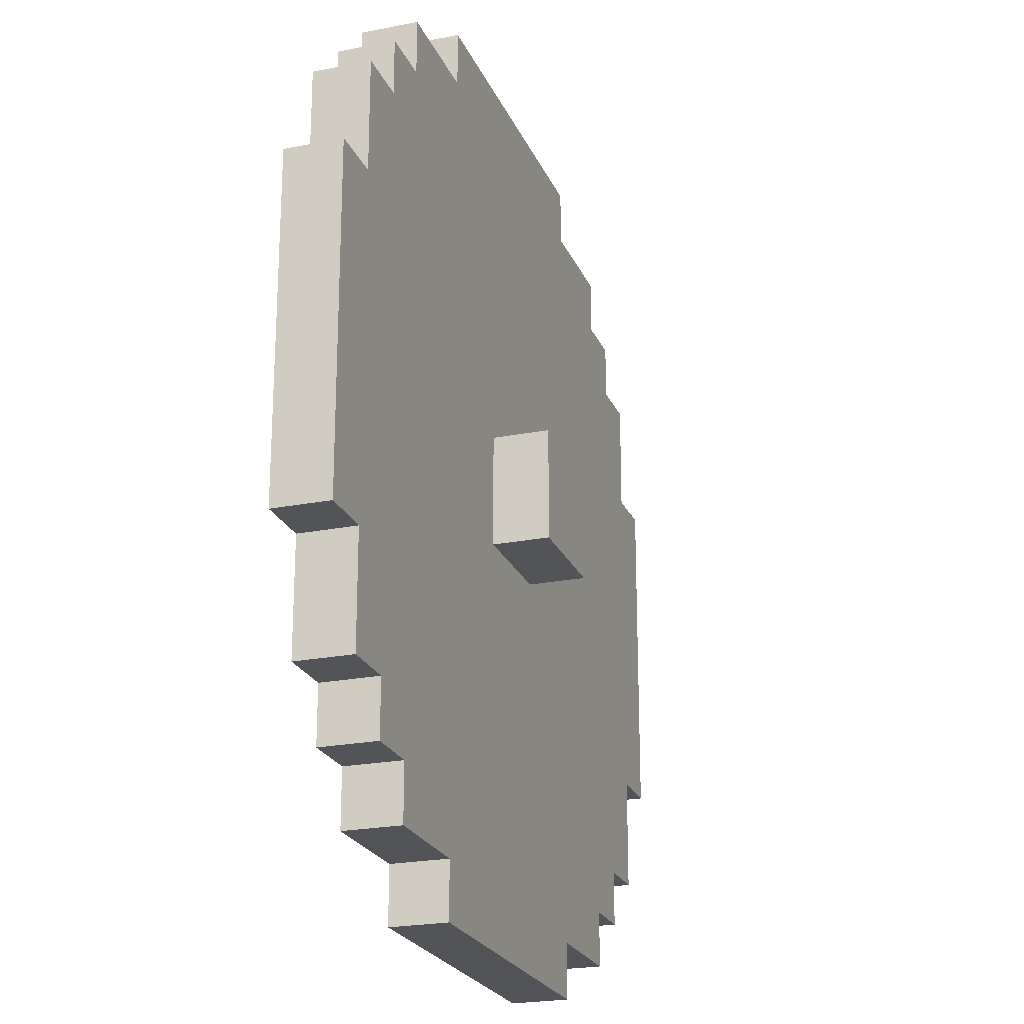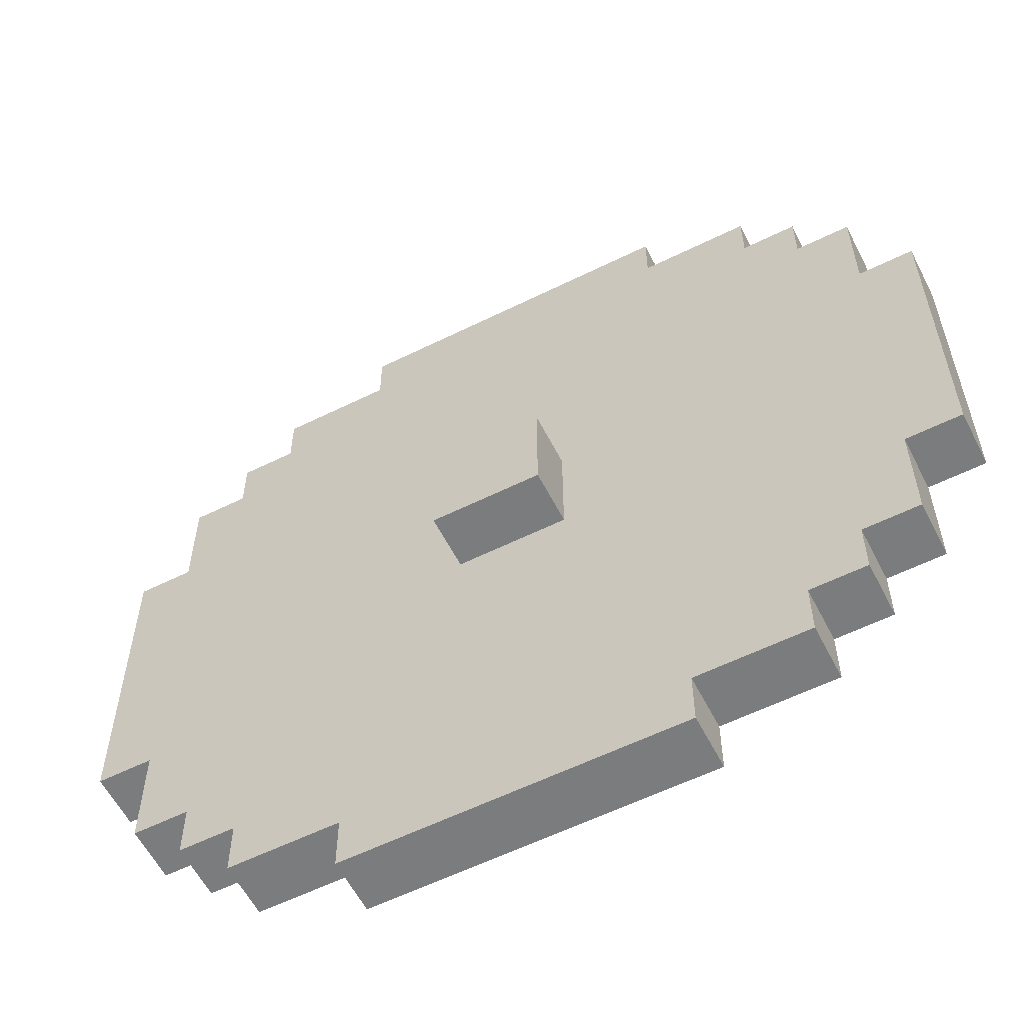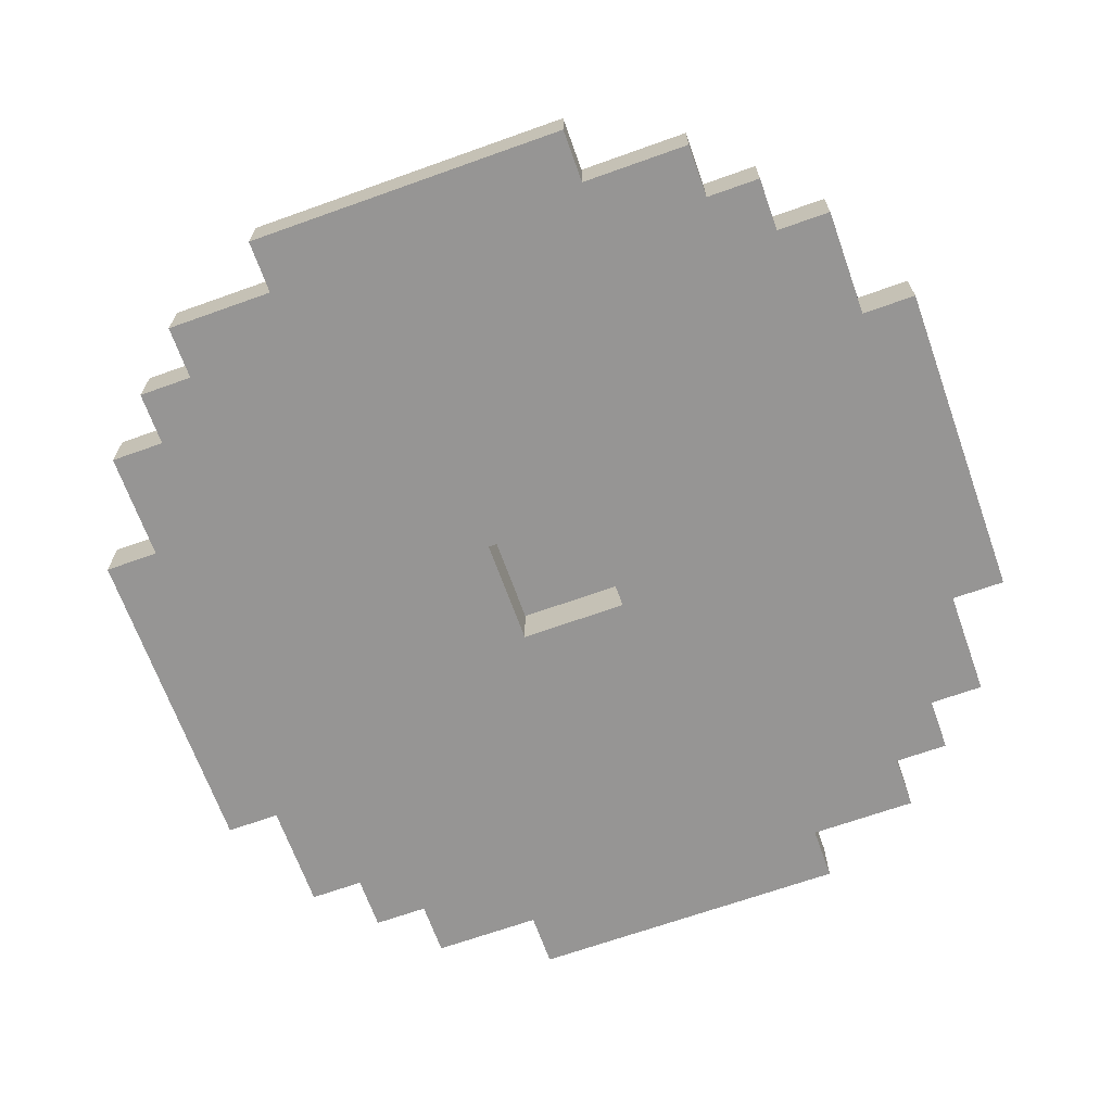
<metadata>
{"format":"obj","ext":"obj","renderer":"f3d","projection":"perspective","resolution":1024,"background":"white","views":[{"elev":-22.8,"azim":-71.3,"up":"+Y"},{"elev":-58.7,"azim":27.0,"up":"+Y"},{"elev":-67.6,"azim":-70.3,"up":"+Z"}]}
</metadata>
<code>
o shield_med_2_du_color
v 0.9 0.9 0.7
v 0.9 0.9 0.6
v 0.3 0.9 0.7
v 0.3 0.9 0.6
v 1.1 1 0.7
v 1.1 1 0.6
v 0.9 1 0.7
v 0.9 1 0.6
v 0.3 1 0.7
v 0.3 1 0.6
v 0.1 1 0.7
v 0.1 1 0.6
v 1.2 1.1 0.7
v 1.2 1.1 0.6
v 1.1 1.1 0.7
v 1.1 1.1 0.6
v 0.1 1.1 0.7
v 0.1 1.1 0.6
v 0 1.1 0.7
v 0 1.1 0.6
v 1.3 1.2 0.7
v 1.3 1.2 0.6
v 1.2 1.2 0.7
v 1.2 1.2 0.6
v 0 1.2 0.7
v 0 1.2 0.6
v -0.1 1.2 0.7
v -0.1 1.2 0.6
v 1.4 1.4 0.7
v 1.4 1.4 0.6
v 1.3 1.4 0.7
v 1.3 1.4 0.6
v -0.1 1.4 0.7
v -0.1 1.4 0.6
v -0.2 1.4 0.7
v -0.2 1.4 0.6
v 0.7 1.6 0.8
v 0.7 1.6 0.7
v 0.6 1.6 0.7
v 0.5 1.6 0.8
v 0.5 1.6 0.7
v 0.7 1.8 0.7
v 0.7 1.8 0.6
v 0.6 1.8 0.7
v 0.6 1.8 0.6
v 0.5 1.8 0.7
v 0.5 1.8 0.6
v 0.7 1.6 0.7
v 0.7 1.6 0.6
v 0.6 1.6 0.7
v 0.6 1.6 0.6
v 0.5 1.6 0.7
v 0.5 1.6 0.6
v 0.7 1.8 0.8
v 0.7 1.8 0.7
v 0.6 1.8 0.7
v 0.5 1.8 0.8
v 0.5 1.8 0.7
v 1.4 2 0.7
v 1.4 2 0.6
v 1.3 2 0.7
v 1.3 2 0.6
v -0.1 2 0.7
v -0.1 2 0.6
v -0.2 2 0.7
v -0.2 2 0.6
v 1.3 2.2 0.7
v 1.3 2.2 0.6
v 1.2 2.2 0.7
v 1.2 2.2 0.6
v 0 2.2 0.7
v 0 2.2 0.6
v -0.1 2.2 0.7
v -0.1 2.2 0.6
v 1.2 2.3 0.7
v 1.2 2.3 0.6
v 1.1 2.3 0.7
v 1.1 2.3 0.6
v 0.1 2.3 0.7
v 0.1 2.3 0.6
v 0 2.3 0.7
v 0 2.3 0.6
v 1.1 2.4 0.7
v 1.1 2.4 0.6
v 0.9 2.4 0.7
v 0.9 2.4 0.6
v 0.3 2.4 0.7
v 0.3 2.4 0.6
v 0.1 2.4 0.7
v 0.1 2.4 0.6
v 0.9 2.5 0.7
v 0.9 2.5 0.6
v 0.3 2.5 0.7
v 0.3 2.5 0.6
v 0.7 1.6 0.8
v 0.5 1.6 0.8
v 0.7 1.8 0.8
v 0.5 1.8 0.8
v 0.9 0.9 0.7
v 0.3 0.9 0.7
v 1.1 1 0.7
v 0.9 1 0.7
v 0.8 1 0.7
v 0.7 1 0.7
v 0.5 1 0.7
v 0.4 1 0.7
v 0.3 1 0.7
v 0.1 1 0.7
v 1.2 1.1 0.7
v 1.1 1.1 0.7
v 1 1.1 0.7
v 0.8 1.1 0.7
v 0.6 1.1 0.7
v 0.5 1.1 0.7
v 0.4 1.1 0.7
v 0.2 1.1 0.7
v 0.1 1.1 0.7
v 0 1.1 0.7
v 1.3 1.2 0.7
v 1.2 1.2 0.7
v 1.1 1.2 0.7
v 1 1.2 0.7
v 0.6 1.2 0.7
v 0.5 1.2 0.7
v 0.2 1.2 0.7
v 0.1 1.2 0.7
v 0 1.2 0.7
v -0.1 1.2 0.7
v 1.2 1.3 0.7
v 1.1 1.3 0.7
v 0.7 1.3 0.7
v 0.6 1.3 0.7
v 0.1 1.3 0.7
v 0 1.3 0.7
v 1.4 1.4 0.7
v 1.3 1.4 0.7
v 0.7 1.4 0.7
v 0.6 1.4 0.7
v -0.1 1.4 0.7
v -0.2 1.4 0.7
v 1.3 1.5 0.7
v 1.2 1.5 0.7
v 0.6 1.5 0.7
v 0.5 1.5 0.7
v 0 1.5 0.7
v -0.1 1.5 0.7
v 1.3 1.6 0.7
v 1.2 1.6 0.7
v 1.1 1.6 0.7
v 0.8 1.6 0.7
v 0.7 1.6 0.7
v 0.6 1.6 0.7
v 0.5 1.6 0.7
v 0.3 1.6 0.7
v 0.2 1.6 0.7
v -0.1 1.6 0.7
v 1.2 1.7 0.7
v 1.1 1.7 0.7
v 1 1.7 0.7
v 0.9 1.7 0.7
v 0.8 1.7 0.7
v 0.7 1.7 0.7
v 0.5 1.7 0.7
v 0.4 1.7 0.7
v 0.3 1.7 0.7
v 0.2 1.7 0.7
v 0.1 1.7 0.7
v 0 1.7 0.7
v 1.3 1.8 0.7
v 1 1.8 0.7
v 0.9 1.8 0.7
v 0.7 1.8 0.7
v 0.6 1.8 0.7
v 0.5 1.8 0.7
v 0.4 1.8 0.7
v 0.1 1.8 0.7
v 0 1.8 0.7
v -0.1 1.8 0.7
v 1.3 1.9 0.7
v 1.2 1.9 0.7
v 0.7 1.9 0.7
v 0.6 1.9 0.7
v 0 1.9 0.7
v -0.1 1.9 0.7
v 1.4 2 0.7
v 1.3 2 0.7
v 0.6 2 0.7
v 0.5 2 0.7
v -0.1 2 0.7
v -0.2 2 0.7
v 1.2 2.1 0.7
v 1.1 2.1 0.7
v 0.6 2.1 0.7
v 0.5 2.1 0.7
v 0.1 2.1 0.7
v 0 2.1 0.7
v 1.3 2.2 0.7
v 1.2 2.2 0.7
v 1.1 2.2 0.7
v 1 2.2 0.7
v 0.7 2.2 0.7
v 0.6 2.2 0.7
v 0.2 2.2 0.7
v 0.1 2.2 0.7
v 0 2.2 0.7
v -0.1 2.2 0.7
v 1.2 2.3 0.7
v 1.1 2.3 0.7
v 1 2.3 0.7
v 0.8 2.3 0.7
v 0.7 2.3 0.7
v 0.6 2.3 0.7
v 0.4 2.3 0.7
v 0.2 2.3 0.7
v 0.1 2.3 0.7
v 0 2.3 0.7
v 1.1 2.4 0.7
v 0.9 2.4 0.7
v 0.8 2.4 0.7
v 0.7 2.4 0.7
v 0.5 2.4 0.7
v 0.4 2.4 0.7
v 0.3 2.4 0.7
v 0.1 2.4 0.7
v 0.9 2.5 0.7
v 0.3 2.5 0.7
v 0.7 1.6 0.7
v 0.6 1.6 0.7
v 0.5 1.6 0.7
v 0.7 1.7 0.7
v 0.5 1.7 0.7
v 0.7 1.8 0.7
v 0.6 1.8 0.7
v 0.5 1.8 0.7
v 0.9 0.9 0.6
v 0.3 0.9 0.6
v 1.1 1 0.6
v 0.9 1 0.6
v 0.8 1 0.6
v 0.7 1 0.6
v 0.5 1 0.6
v 0.4 1 0.6
v 0.3 1 0.6
v 0.1 1 0.6
v 1.2 1.1 0.6
v 1.1 1.1 0.6
v 1 1.1 0.6
v 0.8 1.1 0.6
v 0.6 1.1 0.6
v 0.5 1.1 0.6
v 0.4 1.1 0.6
v 0.2 1.1 0.6
v 0.1 1.1 0.6
v 0 1.1 0.6
v 1.3 1.2 0.6
v 1.2 1.2 0.6
v 1.1 1.2 0.6
v 1 1.2 0.6
v 0.6 1.2 0.6
v 0.5 1.2 0.6
v 0.2 1.2 0.6
v 0.1 1.2 0.6
v 0 1.2 0.6
v -0.1 1.2 0.6
v 1.2 1.3 0.6
v 1.1 1.3 0.6
v 0.7 1.3 0.6
v 0.6 1.3 0.6
v 0.1 1.3 0.6
v 0 1.3 0.6
v 1.4 1.4 0.6
v 1.3 1.4 0.6
v 0.7 1.4 0.6
v 0.6 1.4 0.6
v -0.1 1.4 0.6
v -0.2 1.4 0.6
v 1.3 1.5 0.6
v 1.2 1.5 0.6
v 0.6 1.5 0.6
v 0.5 1.5 0.6
v 0 1.5 0.6
v -0.1 1.5 0.6
v 1.3 1.6 0.6
v 1.2 1.6 0.6
v 1.1 1.6 0.6
v 0.8 1.6 0.6
v 0.7 1.6 0.6
v 0.6 1.6 0.6
v 0.5 1.6 0.6
v 0.3 1.6 0.6
v 0.2 1.6 0.6
v -0.1 1.6 0.6
v 1.2 1.7 0.6
v 1.1 1.7 0.6
v 1 1.7 0.6
v 0.9 1.7 0.6
v 0.8 1.7 0.6
v 0.7 1.7 0.6
v 0.5 1.7 0.6
v 0.4 1.7 0.6
v 0.3 1.7 0.6
v 0.2 1.7 0.6
v 0.1 1.7 0.6
v 0 1.7 0.6
v 1.3 1.8 0.6
v 1 1.8 0.6
v 0.9 1.8 0.6
v 0.7 1.8 0.6
v 0.6 1.8 0.6
v 0.5 1.8 0.6
v 0.4 1.8 0.6
v 0.1 1.8 0.6
v 0 1.8 0.6
v -0.1 1.8 0.6
v 1.3 1.9 0.6
v 1.2 1.9 0.6
v 0.7 1.9 0.6
v 0.6 1.9 0.6
v 0 1.9 0.6
v -0.1 1.9 0.6
v 1.4 2 0.6
v 1.3 2 0.6
v 0.6 2 0.6
v 0.5 2 0.6
v -0.1 2 0.6
v -0.2 2 0.6
v 1.2 2.1 0.6
v 1.1 2.1 0.6
v 0.6 2.1 0.6
v 0.5 2.1 0.6
v 0.1 2.1 0.6
v 0 2.1 0.6
v 1.3 2.2 0.6
v 1.2 2.2 0.6
v 1.1 2.2 0.6
v 1 2.2 0.6
v 0.7 2.2 0.6
v 0.6 2.2 0.6
v 0.2 2.2 0.6
v 0.1 2.2 0.6
v 0 2.2 0.6
v -0.1 2.2 0.6
v 1.2 2.3 0.6
v 1.1 2.3 0.6
v 1 2.3 0.6
v 0.8 2.3 0.6
v 0.7 2.3 0.6
v 0.6 2.3 0.6
v 0.4 2.3 0.6
v 0.2 2.3 0.6
v 0.1 2.3 0.6
v 0 2.3 0.6
v 1.1 2.4 0.6
v 0.9 2.4 0.6
v 0.8 2.4 0.6
v 0.7 2.4 0.6
v 0.5 2.4 0.6
v 0.4 2.4 0.6
v 0.3 2.4 0.6
v 0.1 2.4 0.6
v 0.9 2.5 0.6
v 0.3 2.5 0.6
v 1.4 1.4 0.7
v 1.4 2 0.7
v 1.4 1.4 0.6
v 1.4 2 0.6
v 1.3 1.2 0.7
v 1.3 1.4 0.7
v 1.3 2 0.7
v 1.3 2.2 0.7
v 1.3 1.2 0.6
v 1.3 1.4 0.6
v 1.3 2 0.6
v 1.3 2.2 0.6
v 1.2 1.1 0.7
v 1.2 1.2 0.7
v 1.2 2.2 0.7
v 1.2 2.3 0.7
v 1.2 1.1 0.6
v 1.2 1.2 0.6
v 1.2 2.2 0.6
v 1.2 2.3 0.6
v 1.1 1 0.7
v 1.1 1.1 0.7
v 1.1 2.3 0.7
v 1.1 2.4 0.7
v 1.1 1 0.6
v 1.1 1.1 0.6
v 1.1 2.3 0.6
v 1.1 2.4 0.6
v 0.9 0.9 0.7
v 0.9 1 0.7
v 0.9 2.4 0.7
v 0.9 2.5 0.7
v 0.9 0.9 0.6
v 0.9 1 0.6
v 0.9 2.4 0.6
v 0.9 2.5 0.6
v 0.7 1.6 0.8
v 0.7 1.8 0.8
v 0.7 1.6 0.7
v 0.7 1.7 0.7
v 0.7 1.8 0.7
v 0.5 1.6 0.7
v 0.5 1.7 0.7
v 0.5 1.8 0.7
v 0.5 1.6 0.6
v 0.5 1.7 0.6
v 0.5 1.8 0.6
v 0.7 1.6 0.7
v 0.7 1.7 0.7
v 0.7 1.8 0.7
v 0.7 1.6 0.6
v 0.7 1.7 0.6
v 0.7 1.8 0.6
v 0.5 1.6 0.8
v 0.5 1.8 0.8
v 0.5 1.6 0.7
v 0.5 1.7 0.7
v 0.5 1.8 0.7
v 0.3 0.9 0.7
v 0.3 1 0.7
v 0.3 2.4 0.7
v 0.3 2.5 0.7
v 0.3 0.9 0.6
v 0.3 1 0.6
v 0.3 2.4 0.6
v 0.3 2.5 0.6
v 0.1 1 0.7
v 0.1 1.1 0.7
v 0.1 2.3 0.7
v 0.1 2.4 0.7
v 0.1 1 0.6
v 0.1 1.1 0.6
v 0.1 2.3 0.6
v 0.1 2.4 0.6
v 0 1.1 0.7
v 0 1.2 0.7
v 0 2.2 0.7
v 0 2.3 0.7
v 0 1.1 0.6
v 0 1.2 0.6
v 0 2.2 0.6
v 0 2.3 0.6
v -0.1 1.2 0.7
v -0.1 1.4 0.7
v -0.1 2 0.7
v -0.1 2.2 0.7
v -0.1 1.2 0.6
v -0.1 1.4 0.6
v -0.1 2 0.6
v -0.1 2.2 0.6
v -0.2 1.4 0.7
v -0.2 2 0.7
v -0.2 1.4 0.6
v -0.2 2 0.6
f 3 2 1
f 4 2 3
f 7 6 5
f 8 6 7
f 11 10 9
f 12 10 11
f 15 14 13
f 16 14 15
f 19 18 17
f 20 18 19
f 23 22 21
f 24 22 23
f 27 26 25
f 28 26 27
f 31 30 29
f 32 30 31
f 35 34 33
f 36 34 35
f 39 38 37
f 40 39 37
f 41 39 40
f 44 43 42
f 45 43 44
f 46 45 44
f 47 45 46
f 48 49 50
f 50 49 51
f 50 51 52
f 52 51 53
f 54 55 56
f 54 56 57
f 57 56 58
f 59 60 61
f 61 60 62
f 63 64 65
f 65 64 66
f 67 68 69
f 69 68 70
f 71 72 73
f 73 72 74
f 75 76 77
f 77 76 78
f 79 80 81
f 81 80 82
f 83 84 85
f 85 84 86
f 87 88 89
f 89 88 90
f 91 92 93
f 93 92 94
f 97 96 95
f 98 96 97
f 102 100 99
f 103 100 102
f 104 100 103
f 105 100 104
f 106 100 105
f 107 100 106
f 110 102 101
f 110 103 102
f 111 103 110
f 112 104 103
f 112 103 111
f 113 105 104
f 114 106 105
f 114 105 113
f 115 108 107
f 115 106 114
f 115 107 106
f 116 108 115
f 117 108 116
f 120 111 110
f 120 110 109
f 121 111 120
f 122 112 111
f 122 111 121
f 123 114 113
f 123 113 104
f 123 115 114
f 123 116 115
f 124 116 123
f 125 118 117
f 125 116 124
f 125 117 116
f 126 118 125
f 127 118 126
f 129 121 120
f 129 120 119
f 130 122 121
f 130 121 129
f 131 112 122
f 131 122 130
f 131 124 123
f 131 104 112
f 131 123 104
f 132 124 131
f 133 128 127
f 133 126 125
f 133 125 124
f 133 127 126
f 134 128 133
f 136 129 119
f 137 130 129
f 137 132 131
f 137 131 130
f 138 124 132
f 138 132 137
f 139 128 134
f 141 136 135
f 141 129 136
f 142 137 129
f 142 129 141
f 143 124 138
f 143 138 137
f 144 133 124
f 144 124 143
f 144 134 133
f 145 140 139
f 145 134 144
f 145 139 134
f 146 140 145
f 147 141 135
f 147 142 141
f 148 137 142
f 148 142 147
f 149 137 148
f 150 137 149
f 151 143 137
f 151 137 150
f 152 144 143
f 152 143 151
f 152 146 145
f 152 145 144
f 153 146 152
f 154 146 153
f 155 146 154
f 156 140 146
f 156 146 155
f 157 149 148
f 157 148 147
f 158 150 149
f 158 149 157
f 159 150 158
f 160 150 159
f 161 151 150
f 161 150 160
f 162 151 161
f 163 154 153
f 164 154 163
f 165 155 154
f 165 154 164
f 166 156 155
f 166 155 165
f 167 156 166
f 168 156 167
f 169 147 135
f 169 157 147
f 169 158 157
f 169 159 158
f 170 160 159
f 170 159 169
f 171 162 161
f 171 160 170
f 171 161 160
f 172 162 171
f 174 164 163
f 175 165 164
f 175 167 166
f 175 164 174
f 175 166 165
f 176 168 167
f 176 167 175
f 177 156 168
f 177 168 176
f 178 140 156
f 178 156 177
f 179 169 135
f 179 173 172
f 179 170 169
f 179 171 170
f 179 172 171
f 180 173 179
f 181 173 180
f 182 174 173
f 182 173 181
f 183 178 177
f 183 177 176
f 183 176 175
f 183 175 174
f 184 140 178
f 184 178 183
f 185 180 179
f 185 179 135
f 186 180 185
f 187 174 182
f 187 182 181
f 188 183 174
f 188 174 187
f 189 140 184
f 189 184 183
f 190 140 189
f 191 180 186
f 191 181 180
f 192 181 191
f 193 187 181
f 193 188 187
f 194 183 188
f 194 188 193
f 195 183 194
f 196 189 183
f 196 183 195
f 197 192 191
f 197 191 186
f 198 192 197
f 199 181 192
f 199 192 198
f 200 181 199
f 201 193 181
f 201 181 200
f 201 194 193
f 202 194 201
f 203 195 194
f 204 196 195
f 204 195 203
f 205 189 196
f 205 196 204
f 206 189 205
f 207 200 199
f 207 199 198
f 208 200 207
f 209 202 201
f 209 200 208
f 209 201 200
f 210 202 209
f 211 202 210
f 212 194 202
f 212 202 211
f 213 203 194
f 214 205 204
f 214 203 213
f 214 204 203
f 215 205 214
f 216 205 215
f 217 209 208
f 217 210 209
f 218 210 217
f 219 211 210
f 219 210 218
f 220 212 211
f 220 211 219
f 221 213 194
f 221 212 220
f 221 194 212
f 222 215 214
f 222 213 221
f 222 214 213
f 223 215 222
f 224 215 223
f 225 220 219
f 225 223 222
f 225 222 221
f 225 221 220
f 225 219 218
f 226 223 225
f 227 228 230
f 228 229 230
f 230 229 231
f 230 231 232
f 232 231 233
f 233 231 234
f 235 236 238
f 238 236 239
f 239 236 240
f 240 236 241
f 241 236 242
f 242 236 243
f 237 238 246
f 238 239 246
f 246 239 247
f 239 240 248
f 247 239 248
f 240 241 249
f 241 242 250
f 249 241 250
f 243 244 251
f 250 242 251
f 242 243 251
f 251 244 252
f 252 244 253
f 246 247 256
f 245 246 256
f 256 247 257
f 247 248 258
f 257 247 258
f 249 250 259
f 240 249 259
f 250 251 259
f 251 252 259
f 259 252 260
f 253 254 261
f 260 252 261
f 252 253 261
f 261 254 262
f 262 254 263
f 256 257 265
f 255 256 265
f 257 258 266
f 265 257 266
f 258 248 267
f 266 258 267
f 259 260 267
f 248 240 267
f 240 259 267
f 267 260 268
f 263 264 269
f 261 262 269
f 260 261 269
f 262 263 269
f 269 264 270
f 255 265 272
f 265 266 273
f 267 268 273
f 266 267 273
f 268 260 274
f 273 268 274
f 270 264 275
f 271 272 277
f 272 265 277
f 265 273 278
f 277 265 278
f 274 260 279
f 273 274 279
f 260 269 280
f 279 260 280
f 269 270 280
f 275 276 281
f 280 270 281
f 270 275 281
f 281 276 282
f 271 277 283
f 277 278 283
f 278 273 284
f 283 278 284
f 284 273 285
f 285 273 286
f 273 279 287
f 286 273 287
f 279 280 288
f 287 279 288
f 281 282 288
f 280 281 288
f 288 282 289
f 289 282 290
f 290 282 291
f 282 276 292
f 291 282 292
f 284 285 293
f 283 284 293
f 285 286 294
f 293 285 294
f 294 286 295
f 295 286 296
f 286 287 297
f 296 286 297
f 297 287 298
f 289 290 299
f 299 290 300
f 290 291 301
f 300 290 301
f 291 292 302
f 301 291 302
f 302 292 303
f 303 292 304
f 271 283 305
f 283 293 305
f 293 294 305
f 294 295 305
f 295 296 306
f 305 295 306
f 297 298 307
f 306 296 307
f 296 297 307
f 307 298 308
f 299 300 310
f 300 301 311
f 302 303 311
f 310 300 311
f 301 302 311
f 303 304 312
f 311 303 312
f 304 292 313
f 312 304 313
f 292 276 314
f 313 292 314
f 271 305 315
f 308 309 315
f 305 306 315
f 306 307 315
f 307 308 315
f 315 309 316
f 316 309 317
f 309 310 318
f 317 309 318
f 313 314 319
f 312 313 319
f 311 312 319
f 310 311 319
f 314 276 320
f 319 314 320
f 315 316 321
f 271 315 321
f 321 316 322
f 318 310 323
f 317 318 323
f 310 319 324
f 323 310 324
f 320 276 325
f 319 320 325
f 325 276 326
f 322 316 327
f 316 317 327
f 327 317 328
f 317 323 329
f 323 324 329
f 324 319 330
f 329 324 330
f 330 319 331
f 319 325 332
f 331 319 332
f 327 328 333
f 322 327 333
f 333 328 334
f 328 317 335
f 334 328 335
f 335 317 336
f 317 329 337
f 336 317 337
f 329 330 337
f 337 330 338
f 330 331 339
f 331 332 340
f 339 331 340
f 332 325 341
f 340 332 341
f 341 325 342
f 335 336 343
f 334 335 343
f 343 336 344
f 337 338 345
f 344 336 345
f 336 337 345
f 345 338 346
f 346 338 347
f 338 330 348
f 347 338 348
f 330 339 349
f 340 341 350
f 349 339 350
f 339 340 350
f 350 341 351
f 351 341 352
f 344 345 353
f 345 346 353
f 353 346 354
f 346 347 355
f 354 346 355
f 347 348 356
f 355 347 356
f 330 349 357
f 356 348 357
f 348 330 357
f 350 351 358
f 357 349 358
f 349 350 358
f 358 351 359
f 359 351 360
f 355 356 361
f 358 359 361
f 357 358 361
f 356 357 361
f 354 355 361
f 361 359 362
f 365 364 363
f 366 364 365
f 371 368 367
f 372 368 371
f 373 370 369
f 374 370 373
f 379 376 375
f 380 376 379
f 381 378 377
f 382 378 381
f 387 384 383
f 388 384 387
f 389 386 385
f 390 386 389
f 395 392 391
f 396 392 395
f 397 394 393
f 398 394 397
f 401 400 399
f 402 400 401
f 403 400 402
f 407 405 404
f 408 406 405
f 408 405 407
f 409 406 408
f 410 411 413
f 411 412 414
f 413 411 414
f 414 412 415
f 416 417 418
f 418 417 419
f 419 417 420
f 421 422 425
f 425 422 426
f 423 424 427
f 427 424 428
f 429 430 433
f 433 430 434
f 431 432 435
f 435 432 436
f 437 438 441
f 441 438 442
f 439 440 443
f 443 440 444
f 445 446 449
f 449 446 450
f 447 448 451
f 451 448 452
f 453 454 455
f 455 454 456

</code>
